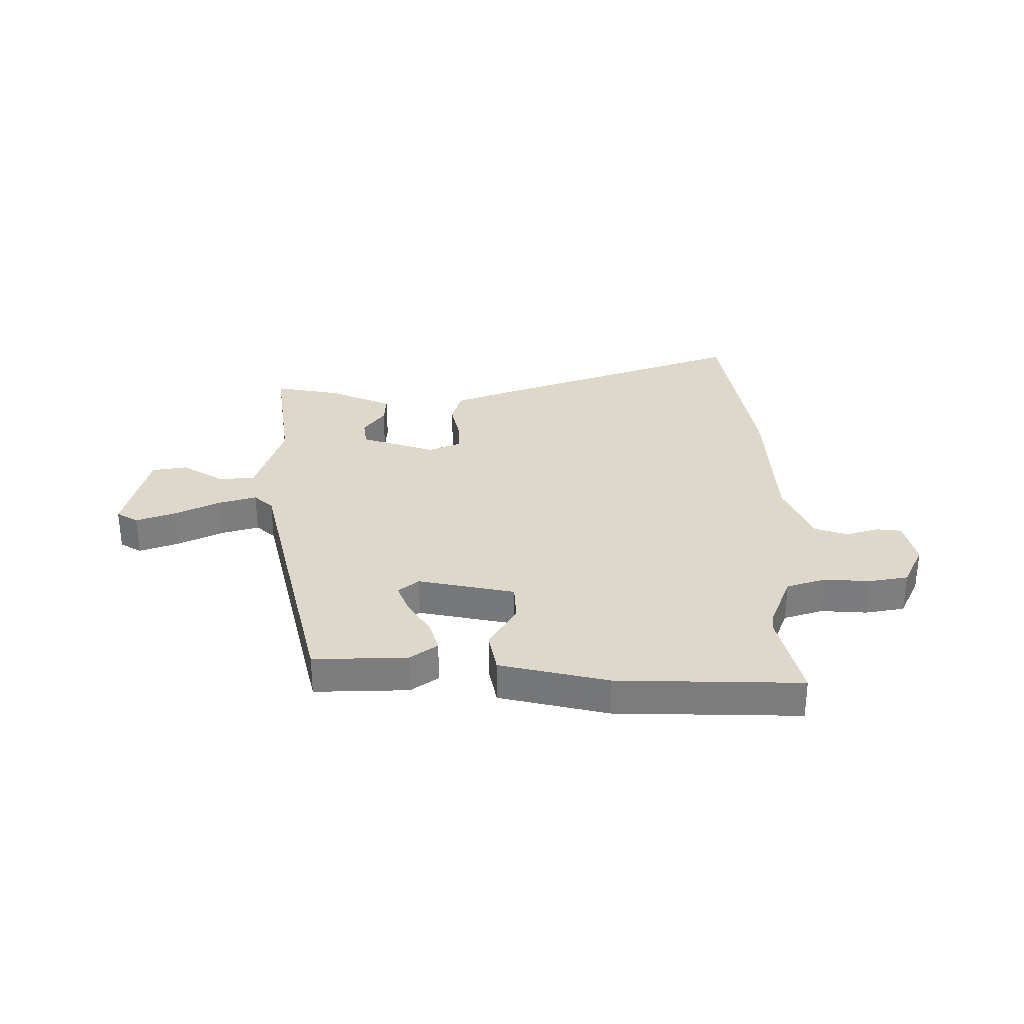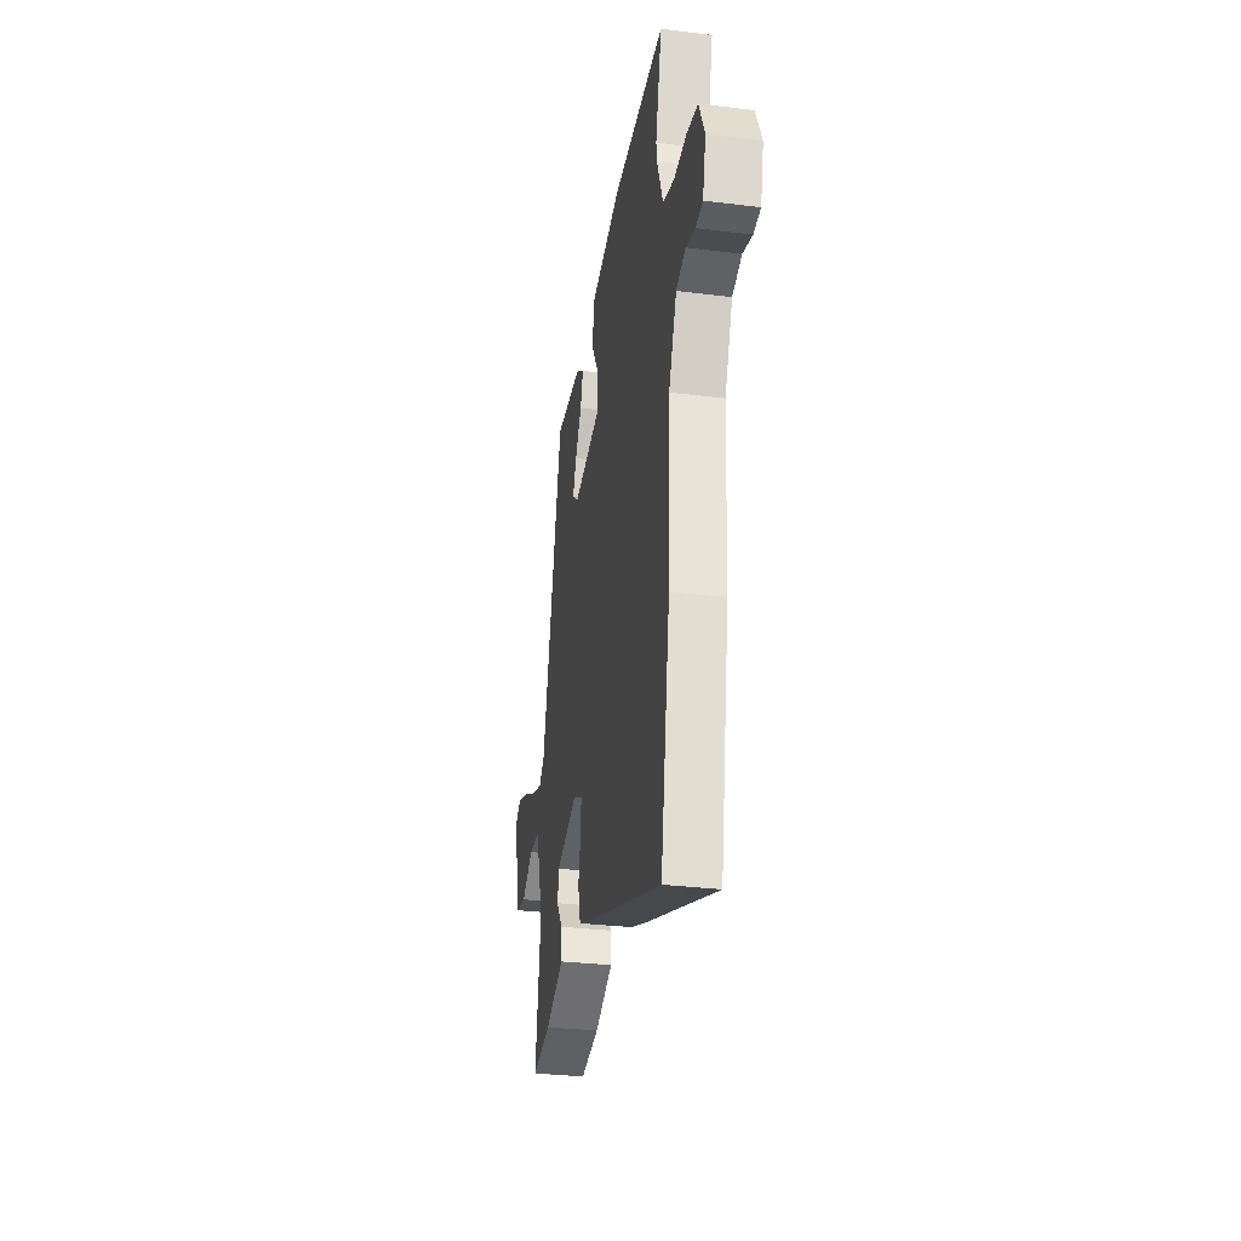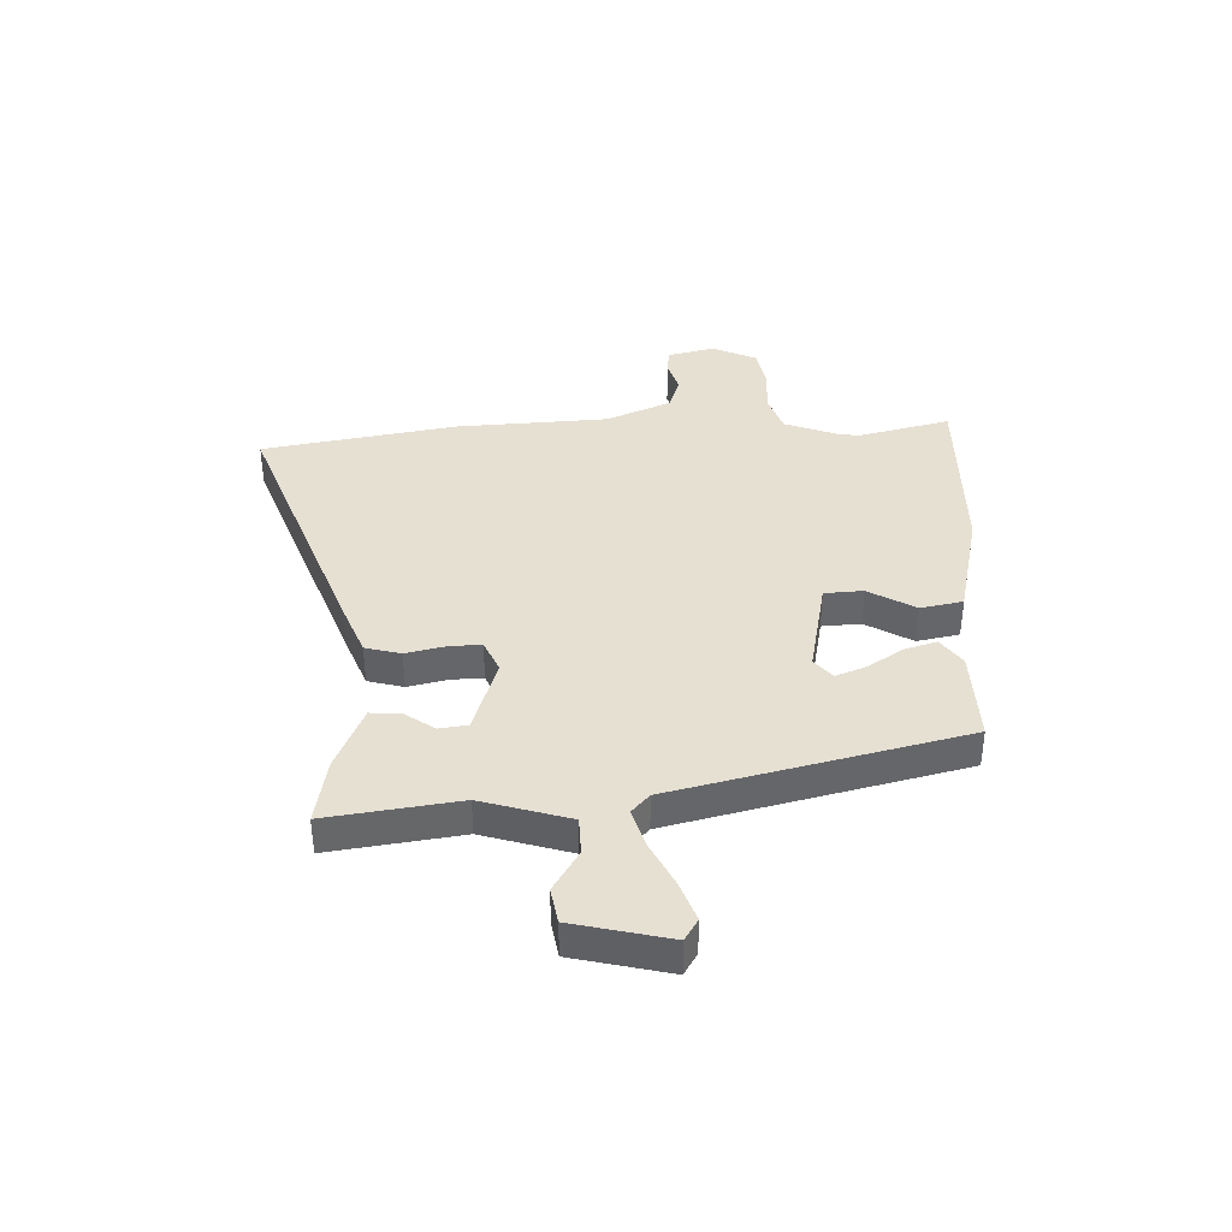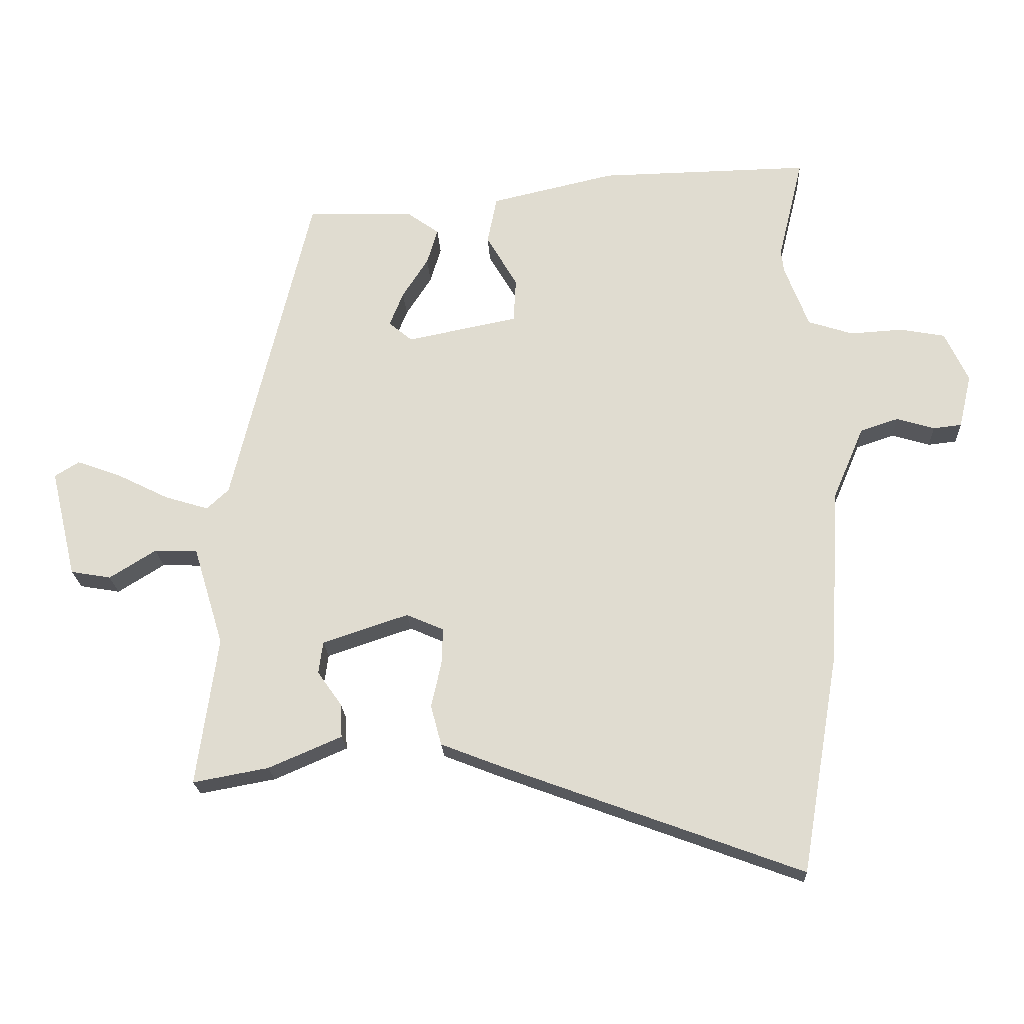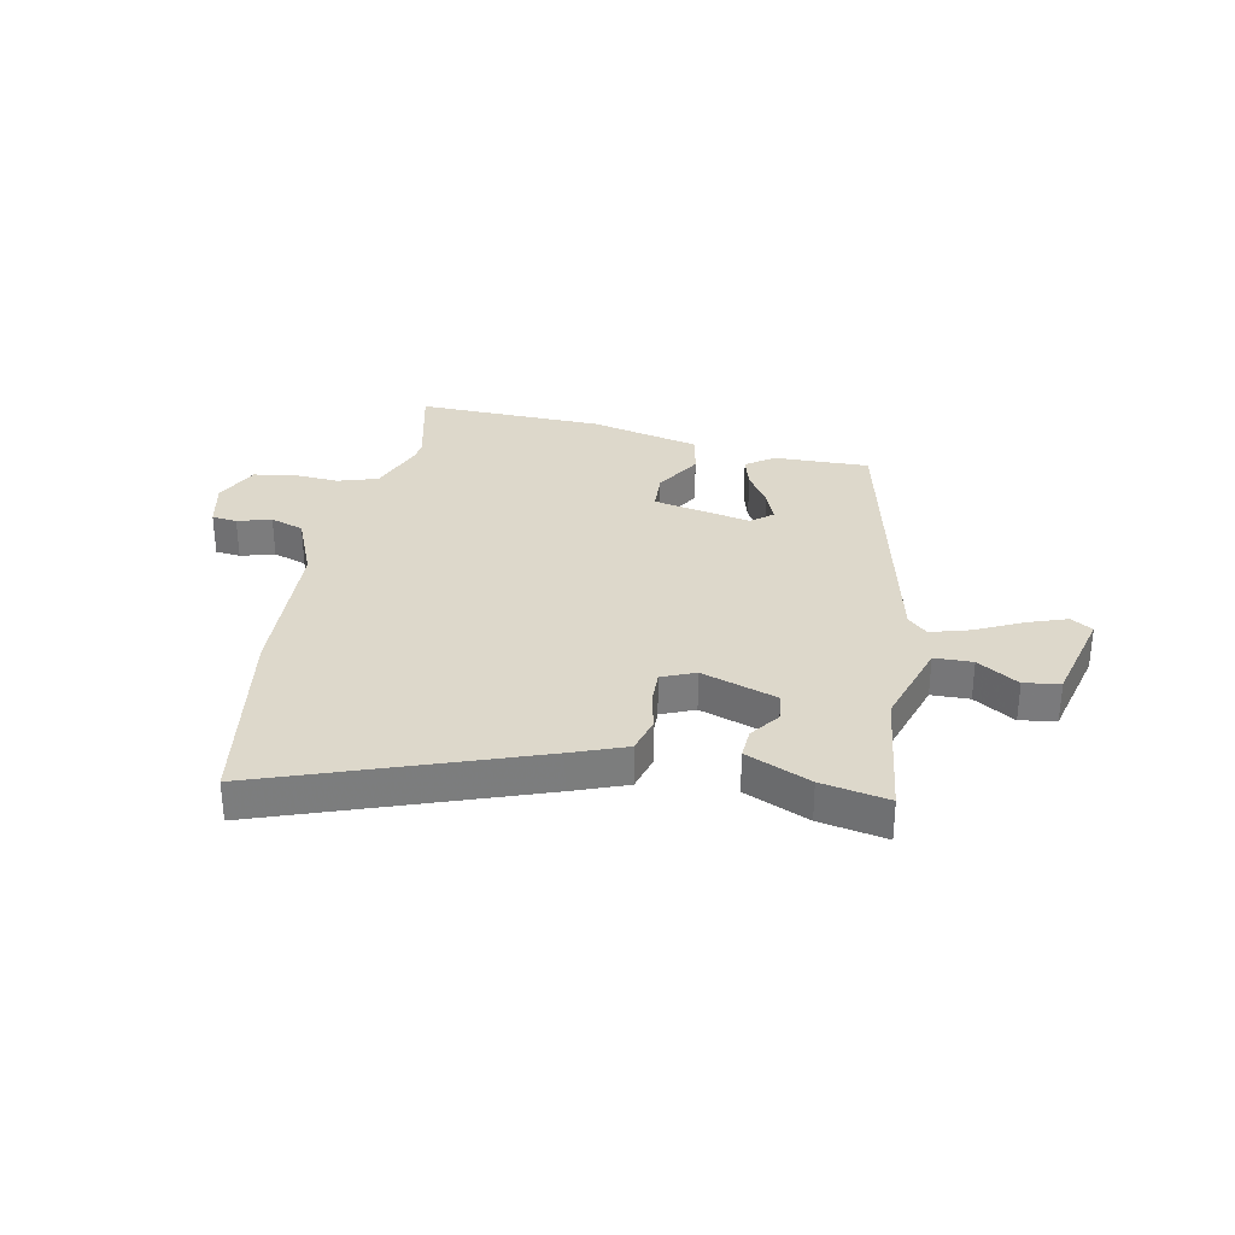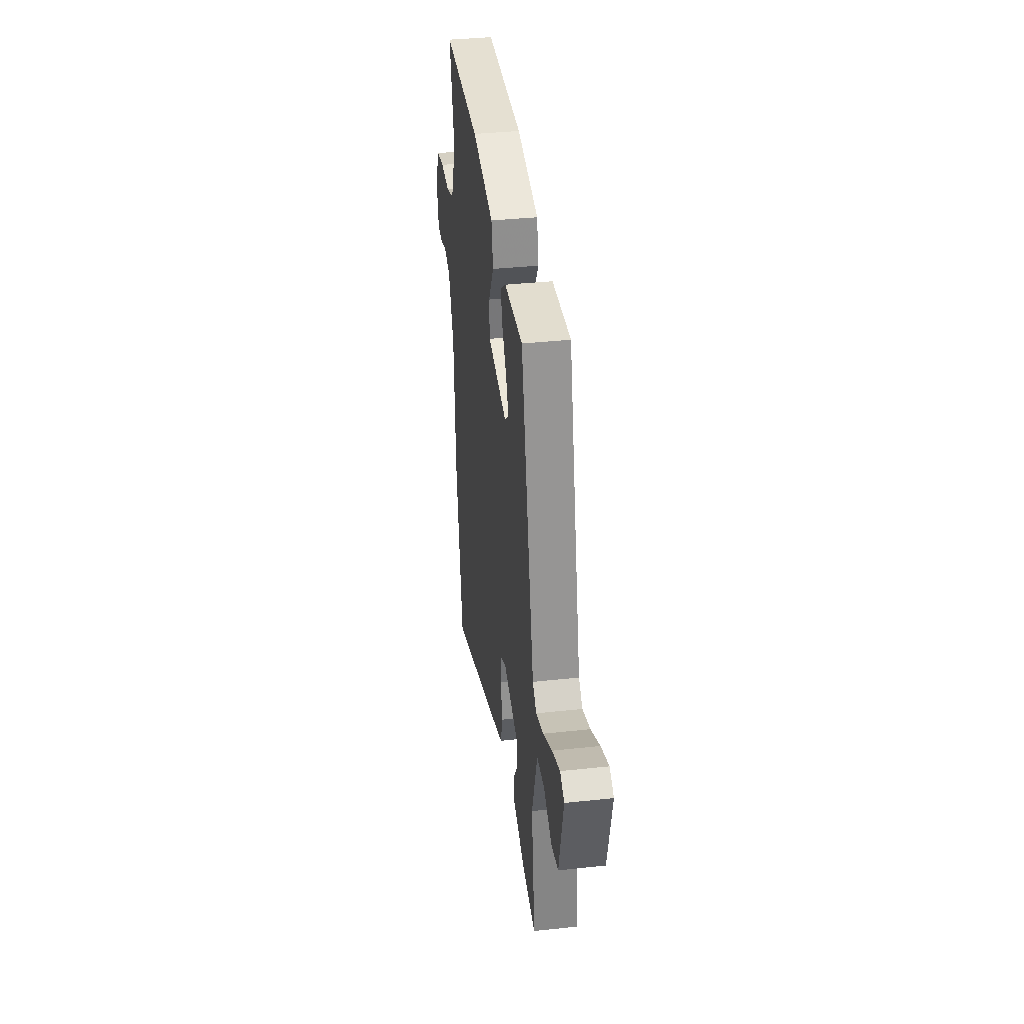
<metadata>
{"format":"obj","ext":"obj","renderer":"f3d","projection":"perspective","resolution":1024,"background":"white","views":[{"elev":31.0,"azim":0.1,"up":"+Y"},{"elev":-31.1,"azim":79.9,"up":"+Z"},{"elev":38.5,"azim":-92.0,"up":"+Y"},{"elev":-21.5,"azim":2.9,"up":"+Z"},{"elev":31.5,"azim":-168.1,"up":"+Y"},{"elev":36.6,"azim":-98.0,"up":"+Z"}]}
</metadata>
<code>
v 0.527 0.07 -0.344
v 0.467 0.07 -0.694
v -0.007 0.07 -0.519
v -0.104 0.07 -0.481
v -0.121 0.07 -0.417
v -0.105 0.07 -0.346
v -0.103 0.07 -0.288
v -0.162 0.07 -0.262
v -0.298 0.07 -0.307
v -0.305 0.07 -0.358
v -0.267 0.07 -0.412
v -0.264 0.07 -0.466
v -0.38 0.07 -0.516
v -0.5 0.07 -0.538
v -0.467 0.07 -0.302
v -0.515 0.07 -0.144
v -0.583 0.07 -0.142
v -0.657 0.07 -0.188
v -0.721 0.07 -0.177
v -0.762 0.07 -0.004
v -0.723 0.07 0.02
v -0.652 0.07 -0.006
v -0.57 0.07 -0.047
v -0.501 0.07 -0.068
v -0.466 0.07 -0.036
v -0.341 0.07 0.484
v -0.171 0.07 0.479
v -0.121 0.07 0.443
v -0.138 0.07 0.386
v -0.179 0.07 0.322
v -0.201 0.07 0.267
v -0.164 0.07 0.236
v 0.012 0.07 0.271
v 0.016 0.07 0.341
v -0.033 0.07 0.425
v -0.018 0.07 0.501
v 0.179 0.07 0.546
v 0.513 0.07 0.552
v 0.473 0.07 0.387
v 0.477 0.07 0.352
v 0.515 0.07 0.252
v 0.586 0.07 0.229
v 0.669 0.07 0.234
v 0.74 0.07 0.221
v 0.777 0.07 0.141
v 0.757 0.07 0.056
v 0.712 0.07 0.051
v 0.652 0.07 0.069
v 0.592 0.07 0.049
v 0.542 0.07 -0.068
v 0.527 0 -0.344
v 0.467 0 -0.694
v -0.007 0 -0.519
v -0.104 0 -0.481
v -0.121 0 -0.417
v -0.105 0 -0.346
v -0.103 0 -0.288
v -0.162 0 -0.262
v -0.298 0 -0.307
v -0.305 0 -0.358
v -0.267 0 -0.412
v -0.264 0 -0.466
v -0.38 0 -0.516
v -0.5 0 -0.538
v -0.467 0 -0.302
v -0.515 0 -0.144
v -0.583 0 -0.142
v -0.657 0 -0.188
v -0.721 0 -0.177
v -0.762 0 -0.004
v -0.723 0 0.02
v -0.652 0 -0.006
v -0.57 0 -0.047
v -0.501 0 -0.068
v -0.466 0 -0.036
v -0.341 0 0.484
v -0.171 0 0.479
v -0.121 0 0.443
v -0.138 0 0.386
v -0.179 0 0.322
v -0.201 0 0.267
v -0.164 0 0.236
v 0.012 0 0.271
v 0.016 0 0.341
v -0.033 0 0.425
v -0.018 0 0.501
v 0.179 0 0.546
v 0.513 0 0.552
v 0.473 0 0.387
v 0.477 0 0.352
v 0.515 0 0.252
v 0.586 0 0.229
v 0.669 0 0.234
v 0.74 0 0.221
v 0.777 0 0.141
v 0.757 0 0.056
v 0.712 0 0.051
v 0.652 0 0.069
v 0.592 0 0.049
v 0.542 0 -0.068
f 45 46 47 48
f 45 48 49
f 42 43 44 45
f 41 42 45 49
f 40 41 49 50
f 36 37 38 39
f 34 35 36 39
f 33 34 39 40
f 32 33 40 50
f 27 28 29 30
f 25 26 27 30
f 25 30 31
f 20 21 22 23
f 20 23 24
f 17 18 19 20
f 16 17 20 24
f 15 16 24 25
f 13 14 15
f 10 11 12 13
f 9 10 13 15
f 8 9 15 25
f 3 4 5 6
f 3 6 7
f 2 3 7
f 32 50 1 2
f 31 32 2 7
f 7 8 25 31
f 98 97 96 95
f 99 98 95
f 95 94 93 92
f 99 95 92 91
f 100 99 91 90
f 89 88 87 86
f 89 86 85 84
f 90 89 84 83
f 100 90 83 82
f 80 79 78 77
f 80 77 76 75
f 81 80 75
f 73 72 71 70
f 74 73 70
f 70 69 68 67
f 74 70 67 66
f 75 74 66 65
f 65 64 63
f 63 62 61 60
f 65 63 60 59
f 75 65 59 58
f 56 55 54 53
f 57 56 53
f 57 53 52
f 52 51 100 82
f 57 52 82 81
f 81 75 58 57
f 1 51 52 2
f 2 52 53 3
f 3 53 54 4
f 4 54 55 5
f 5 55 56 6
f 6 56 57 7
f 7 57 58 8
f 8 58 59 9
f 9 59 60 10
f 10 60 61 11
f 11 61 62 12
f 12 62 63 13
f 13 63 64 14
f 14 64 65 15
f 15 65 66 16
f 16 66 67 17
f 17 67 68 18
f 18 68 69 19
f 19 69 70 20
f 20 70 71 21
f 21 71 72 22
f 22 72 73 23
f 23 73 74 24
f 24 74 75 25
f 25 75 76 26
f 26 76 77 27
f 27 77 78 28
f 28 78 79 29
f 29 79 80 30
f 30 80 81 31
f 31 81 82 32
f 32 82 83 33
f 33 83 84 34
f 34 84 85 35
f 35 85 86 36
f 36 86 87 37
f 37 87 88 38
f 38 88 89 39
f 39 89 90 40
f 40 90 91 41
f 41 91 92 42
f 42 92 93 43
f 43 93 94 44
f 44 94 95 45
f 45 95 96 46
f 46 96 97 47
f 47 97 98 48
f 48 98 99 49
f 49 99 100 50
f 50 100 51 1

</code>
